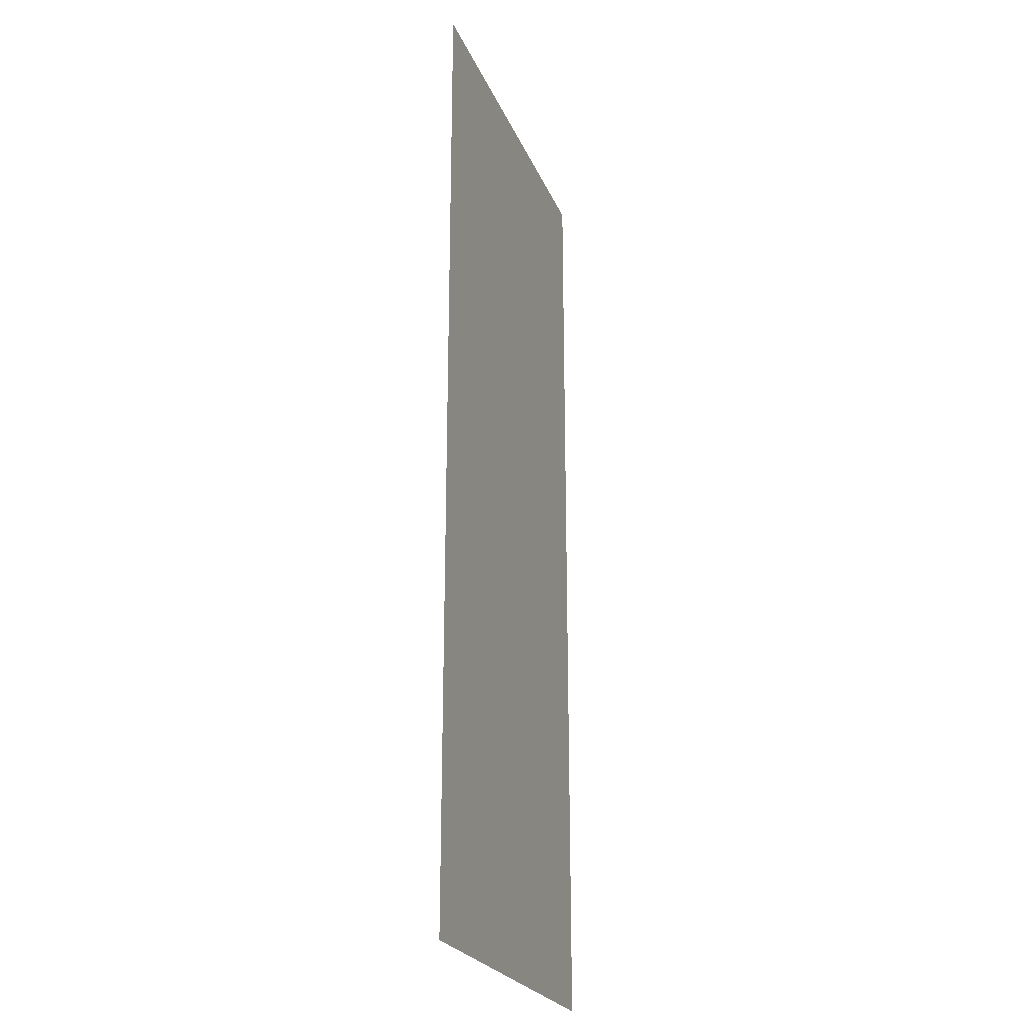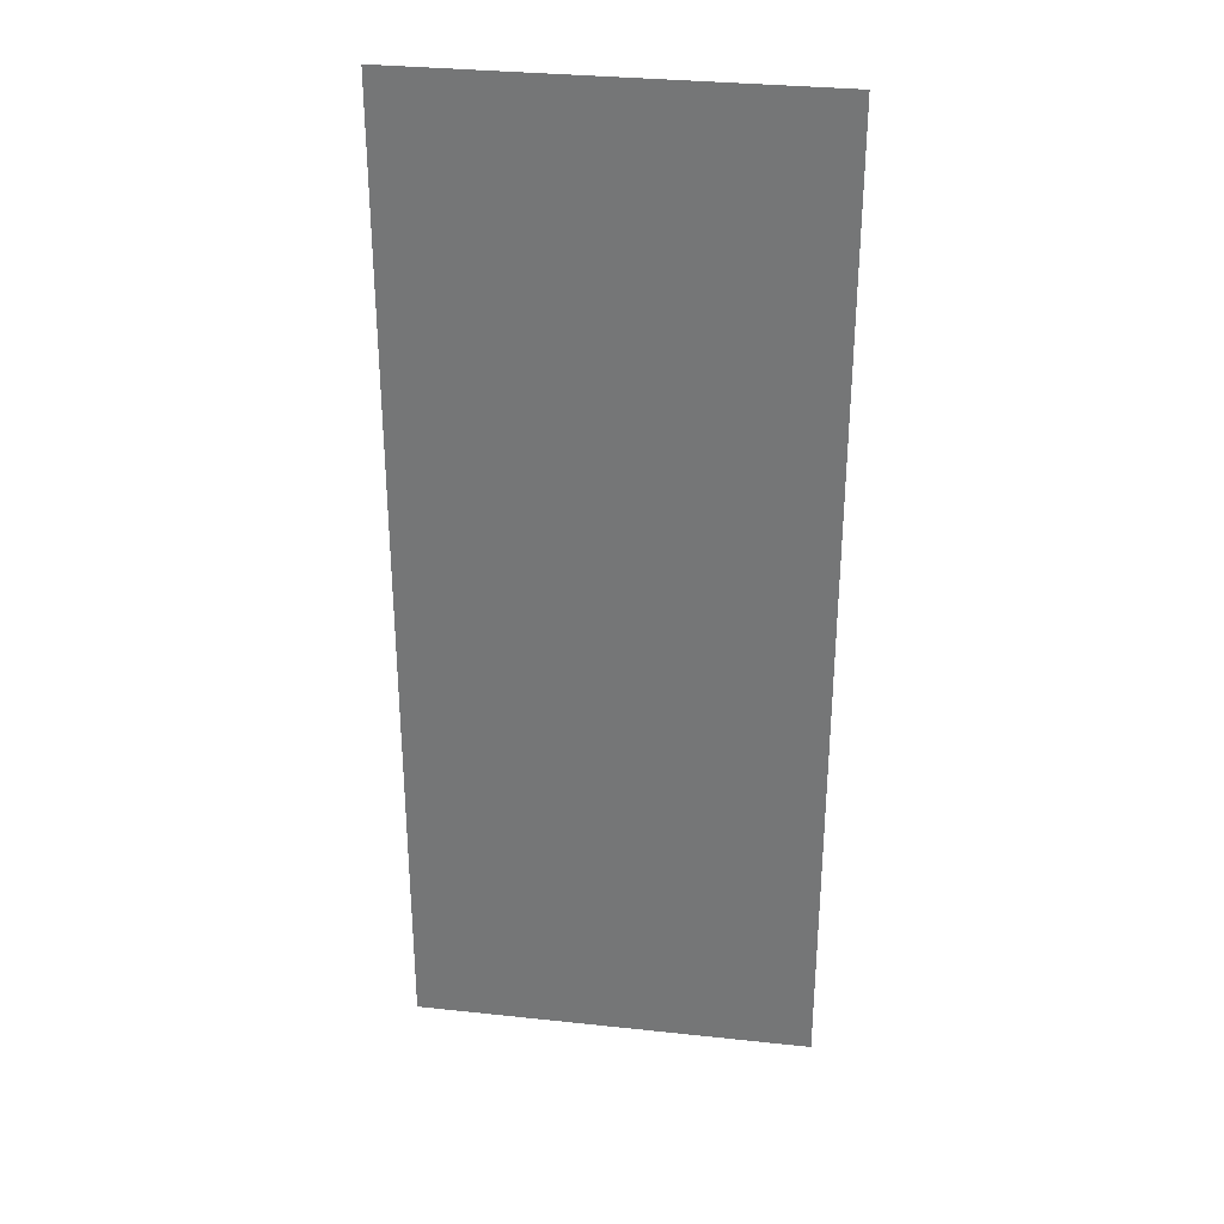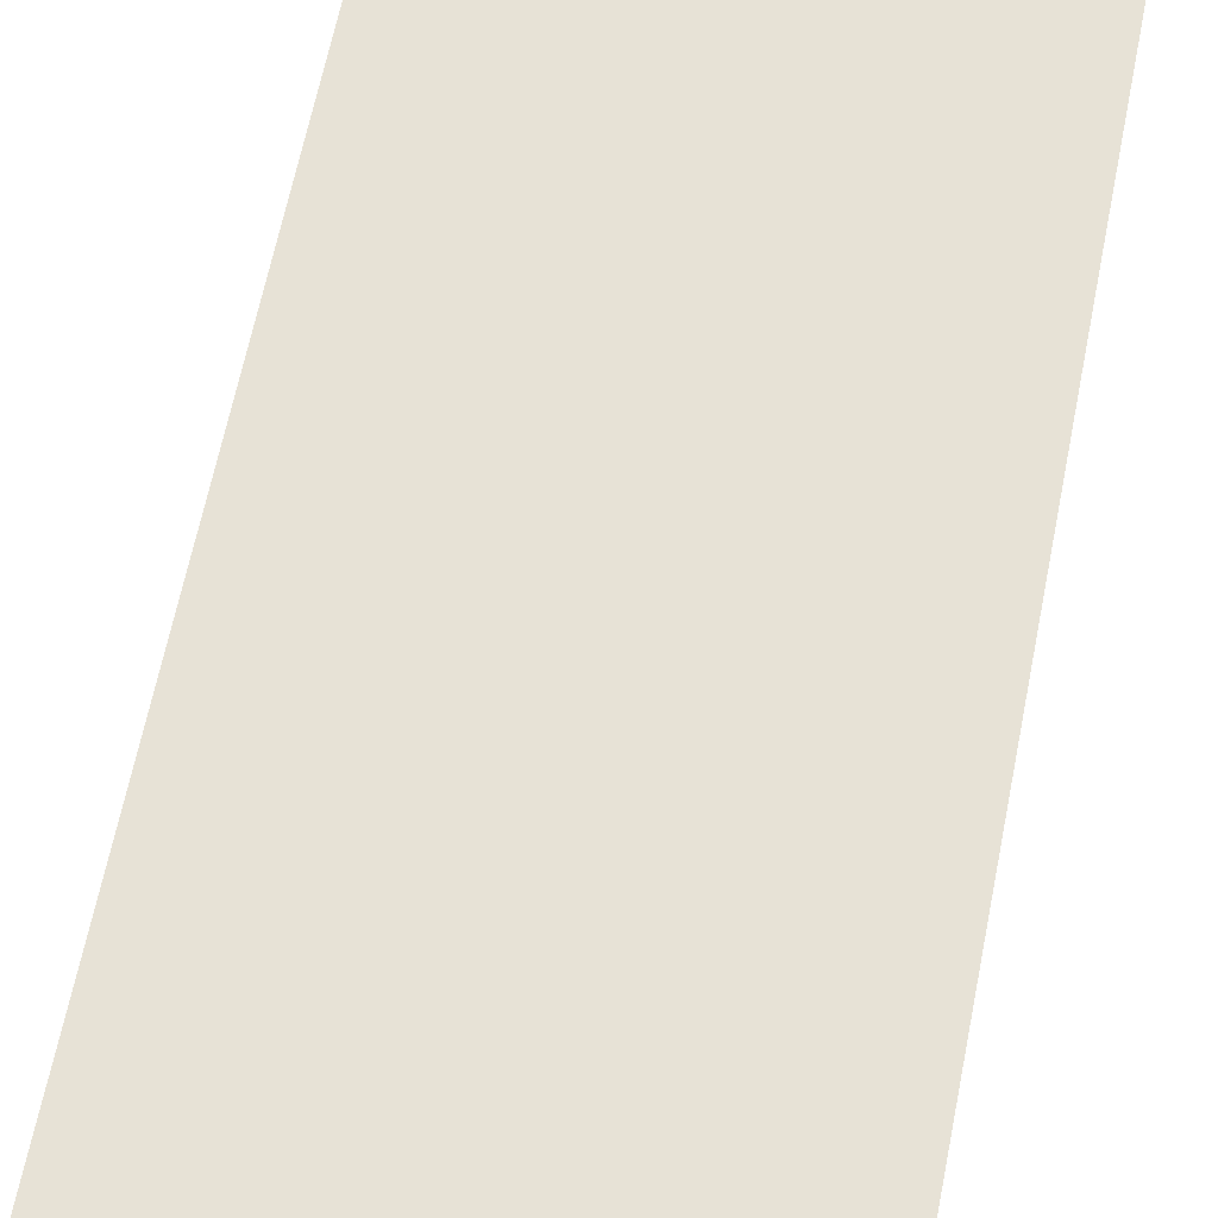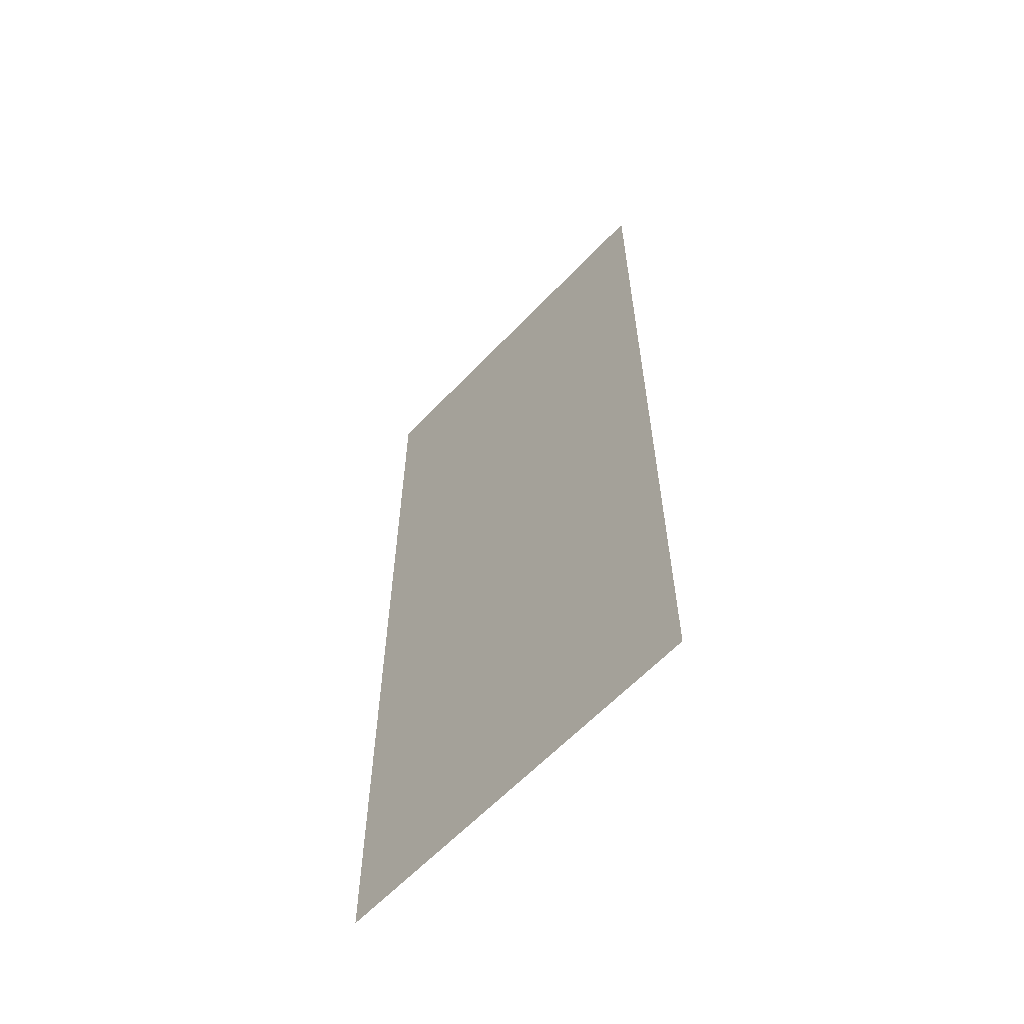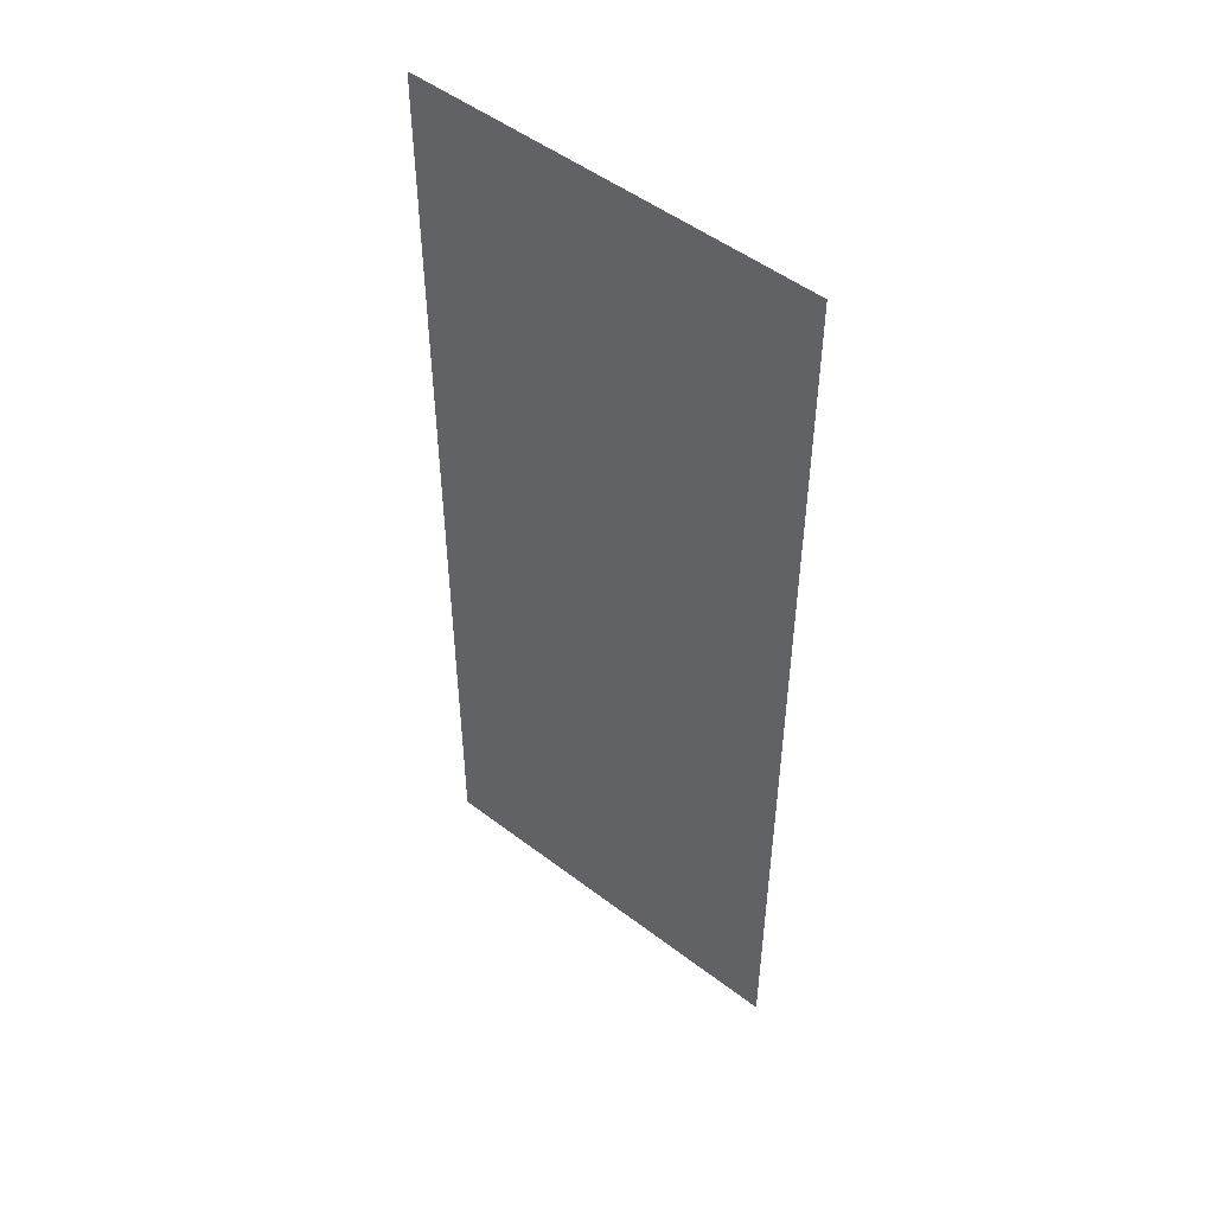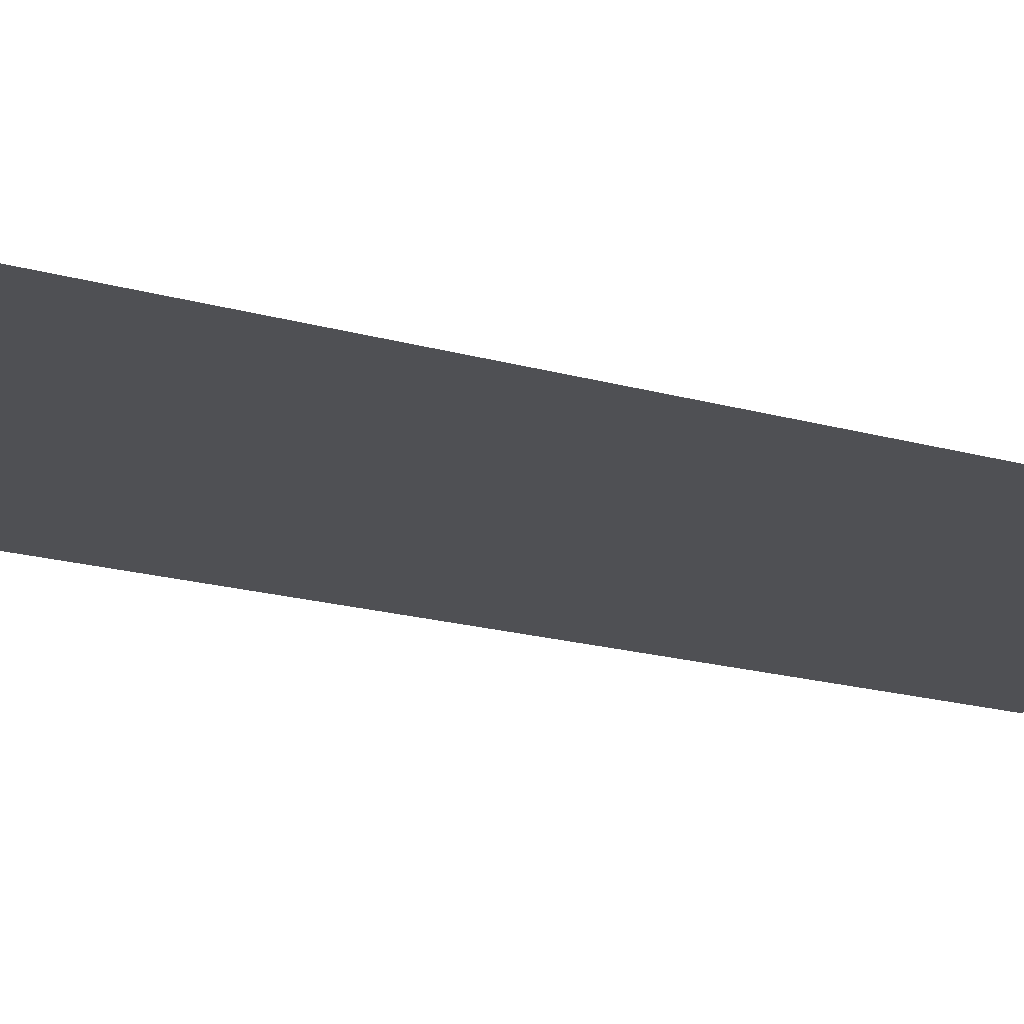
<metadata>
{"format":"obj","ext":"obj","renderer":"f3d","projection":"perspective","resolution":1024,"background":"white","views":[{"elev":-23.7,"azim":108.5,"up":"+Z"},{"elev":32.0,"azim":8.6,"up":"+Z"},{"elev":63.0,"azim":-168.8,"up":"+Y"},{"elev":-61.8,"azim":-133.3,"up":"+Z"},{"elev":50.4,"azim":-140.1,"up":"+Z"},{"elev":-19.2,"azim":-118.1,"up":"+Y"}]}
</metadata>
<code>
v 0.4756 3.774 0
v 1.29 3.774 0
v 0.4756 3.774 2
v 1.29 3.774 2
f 1 2 3
f 2 3 4

</code>
